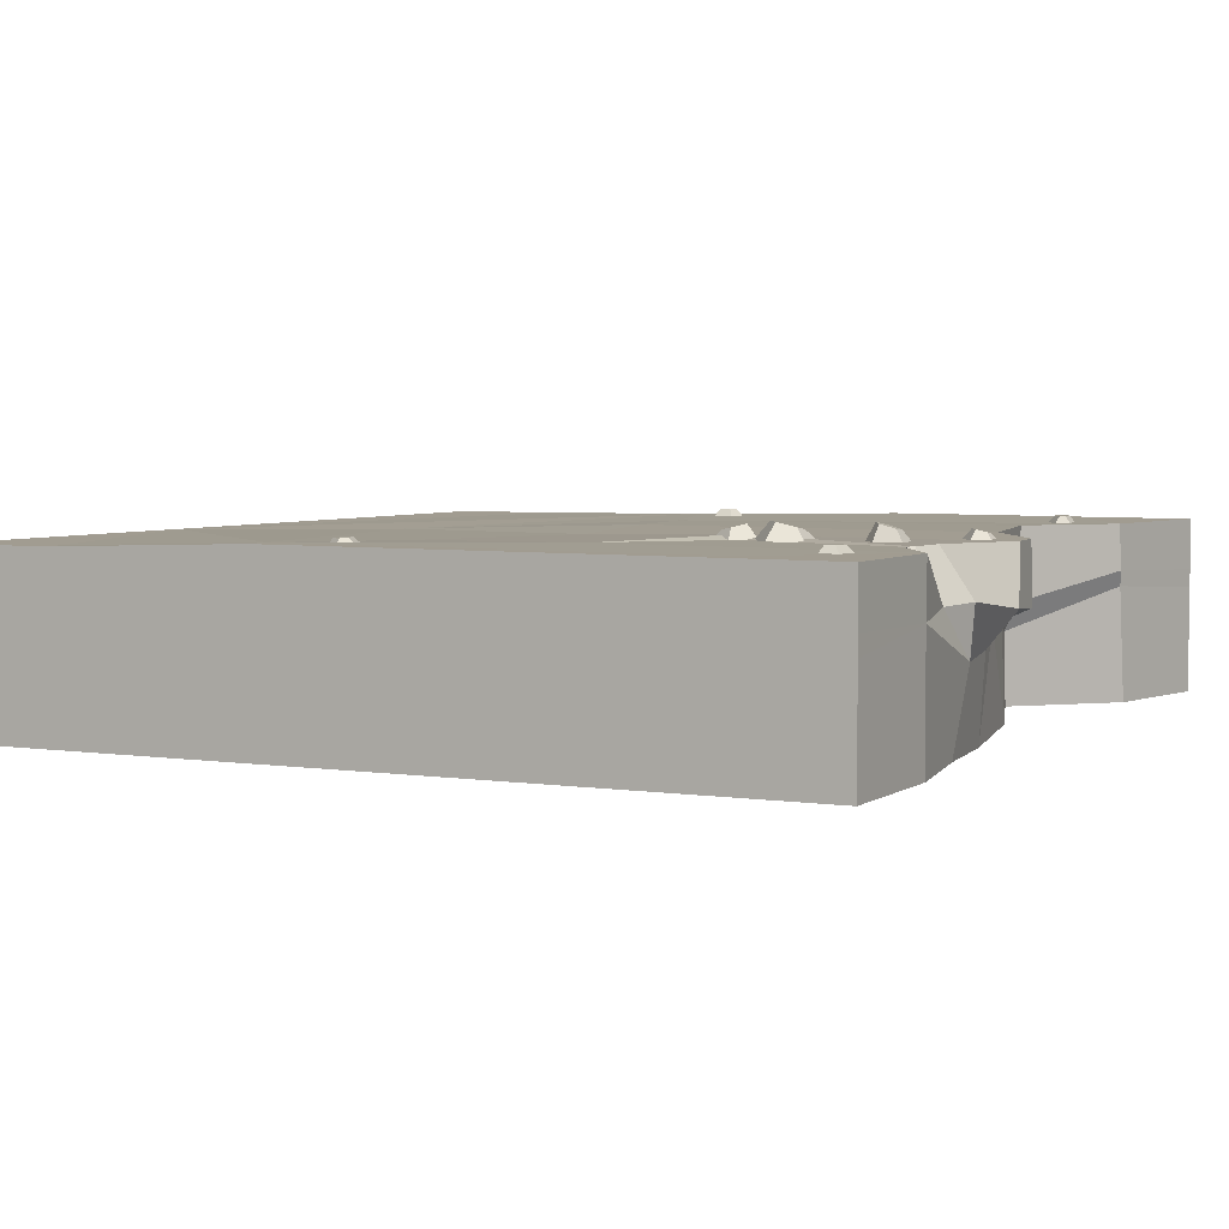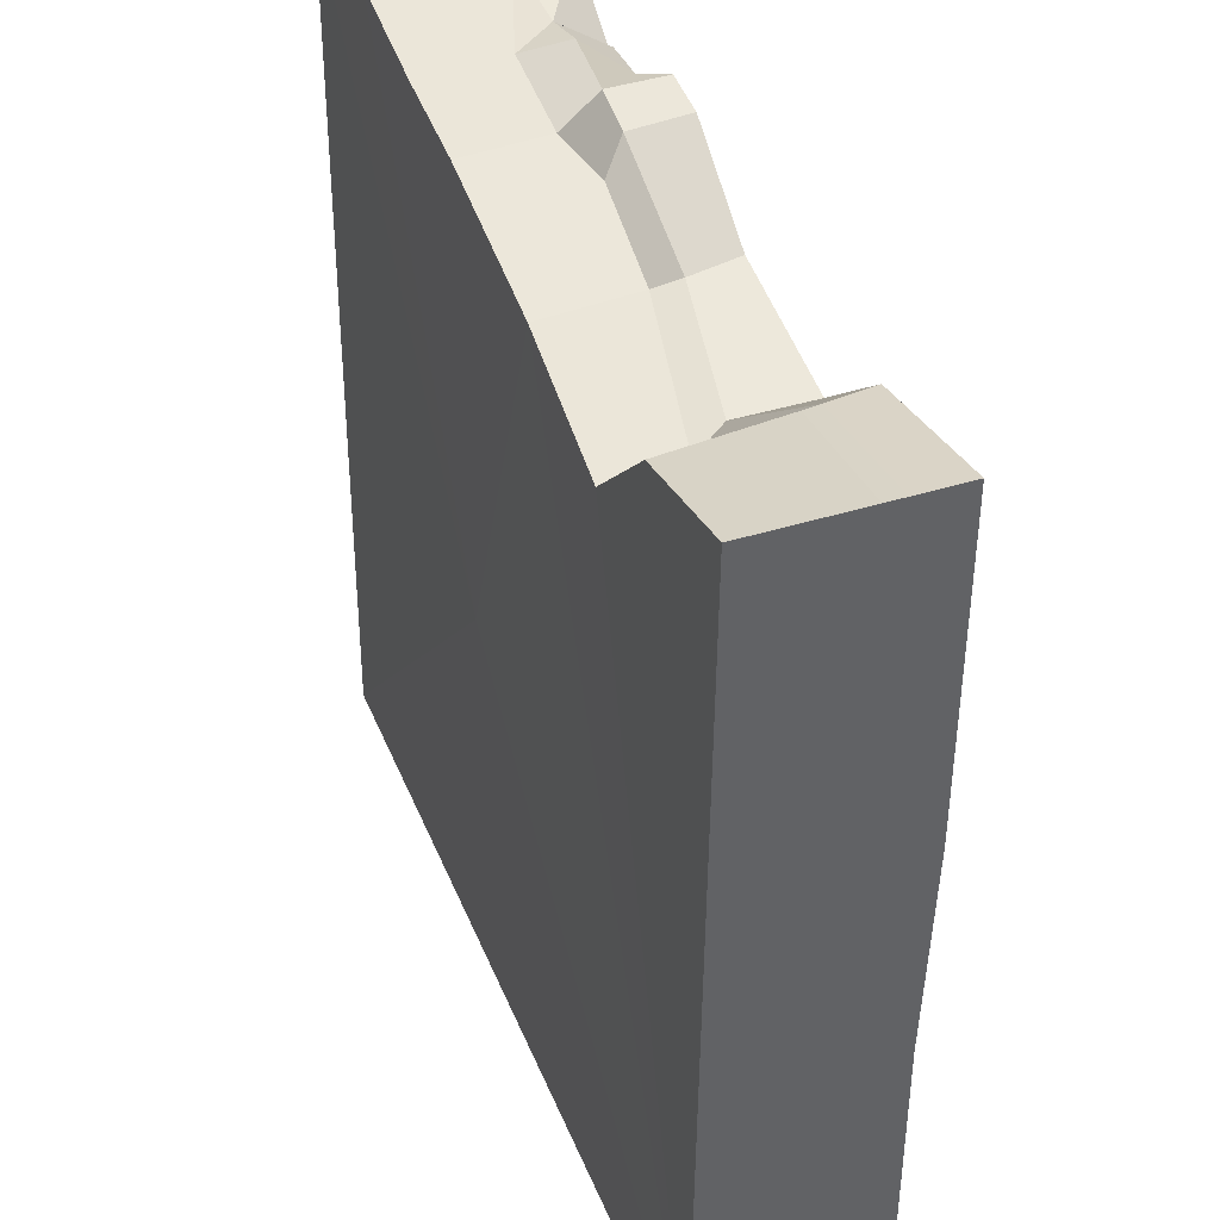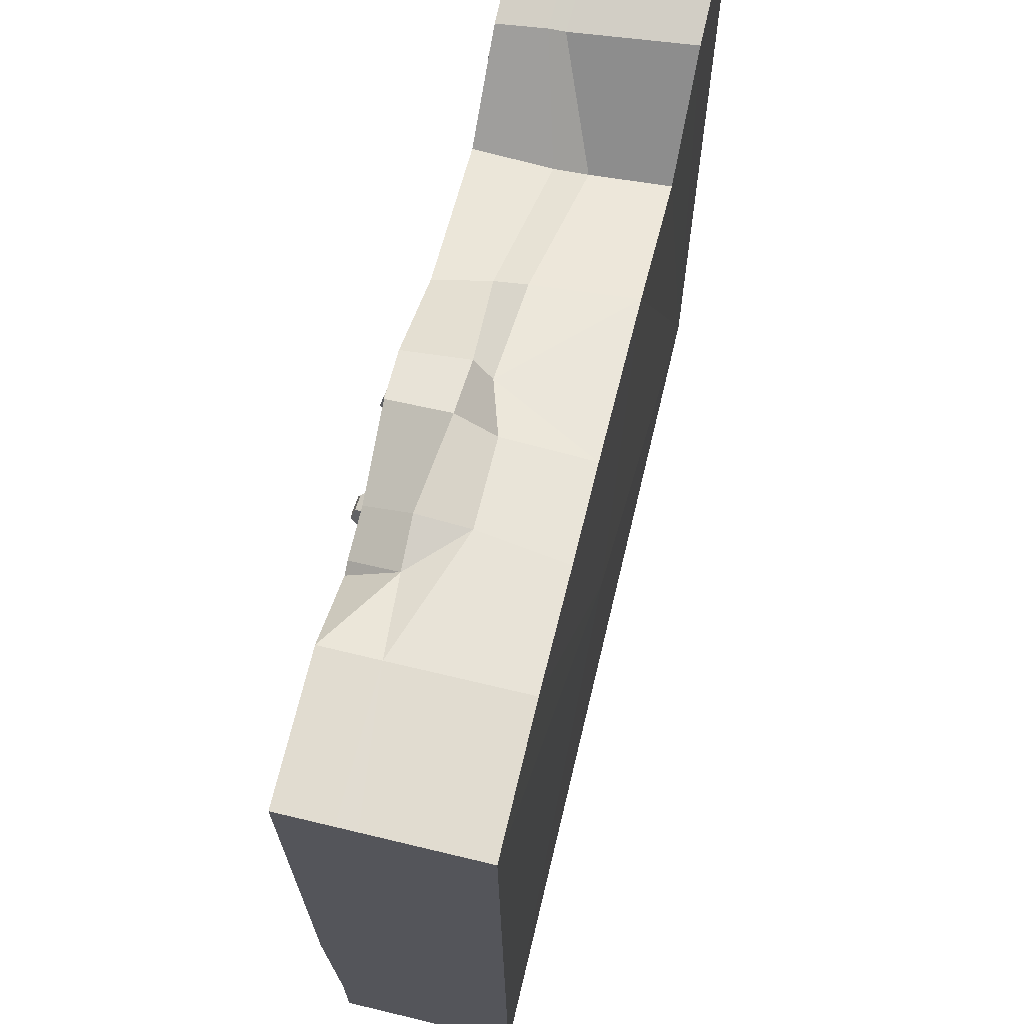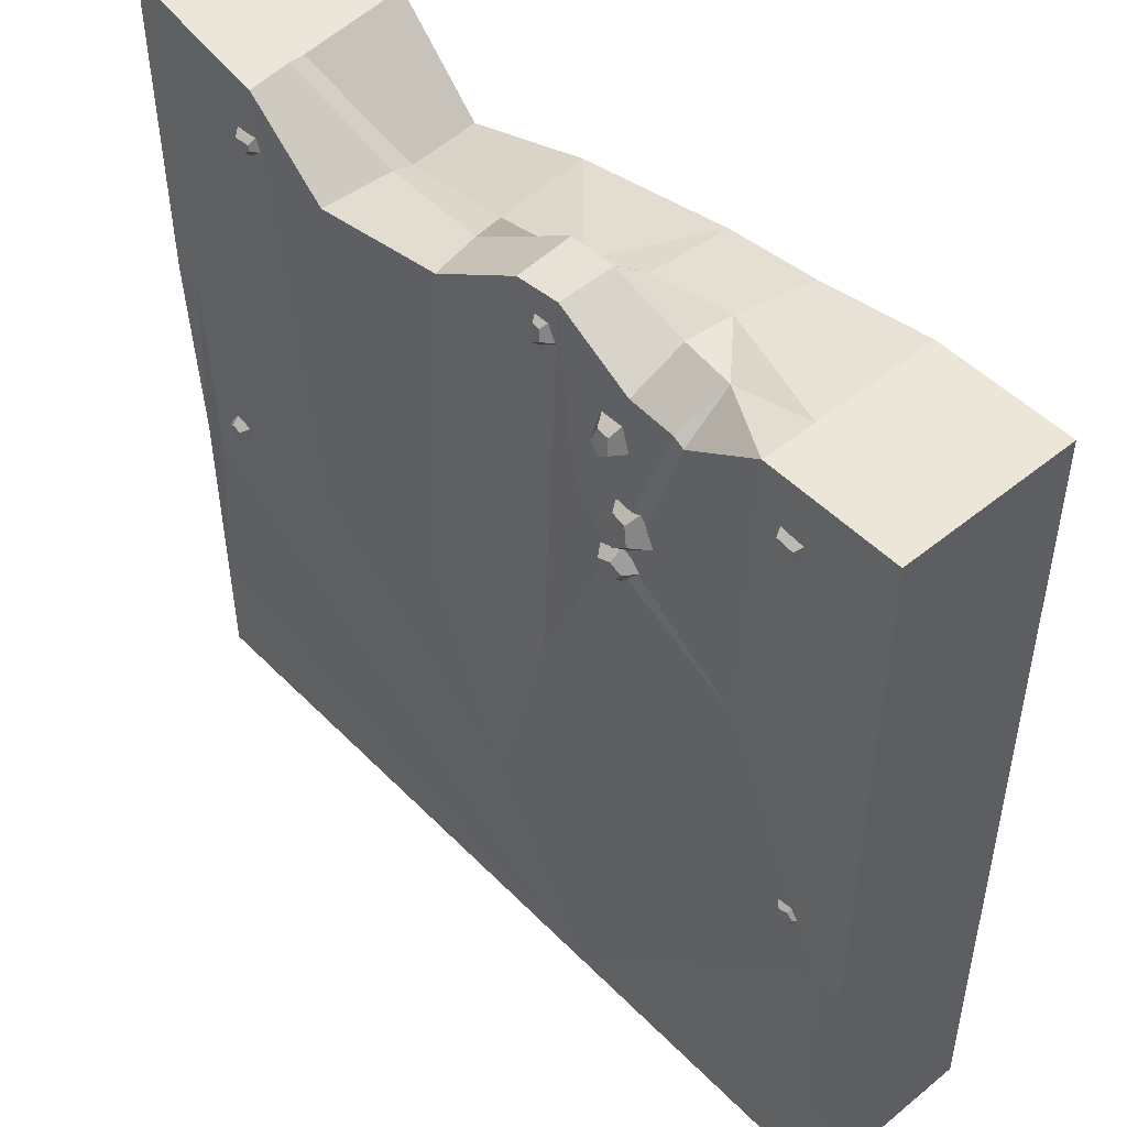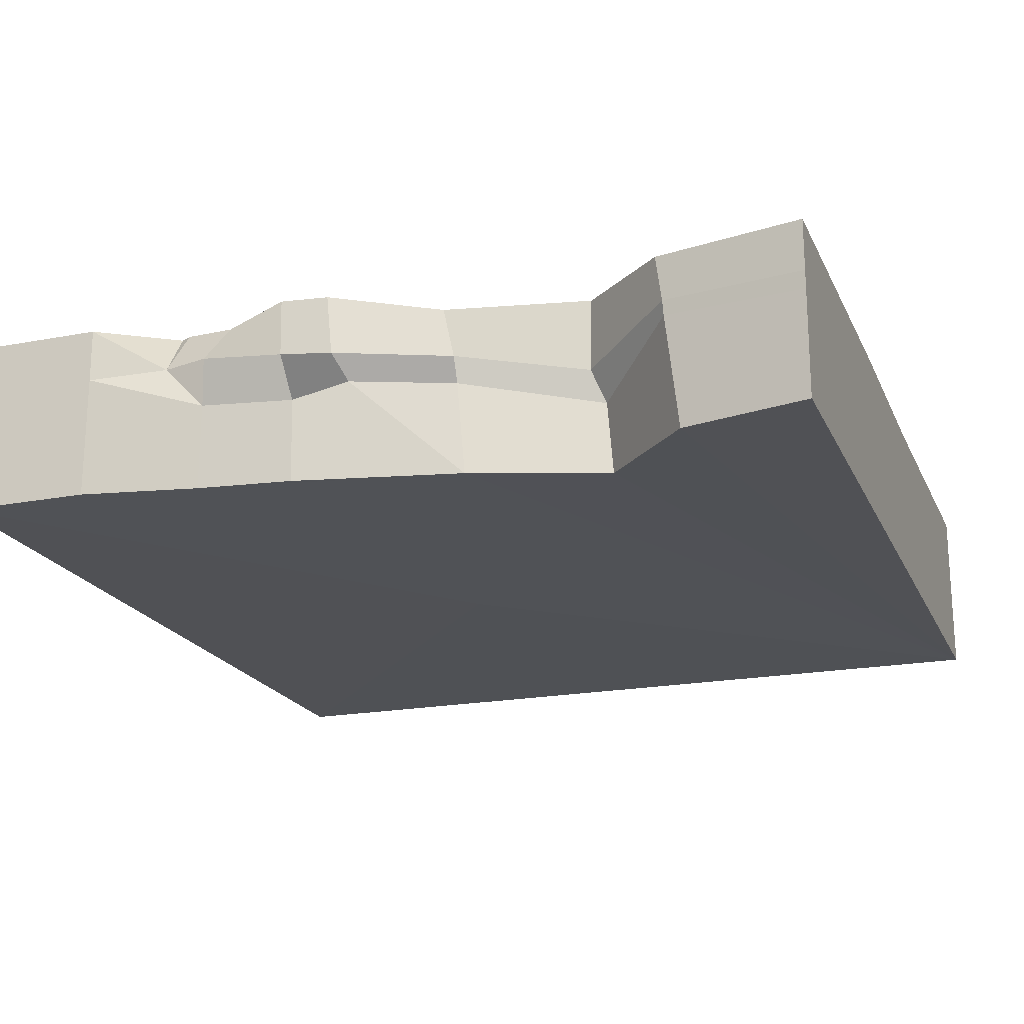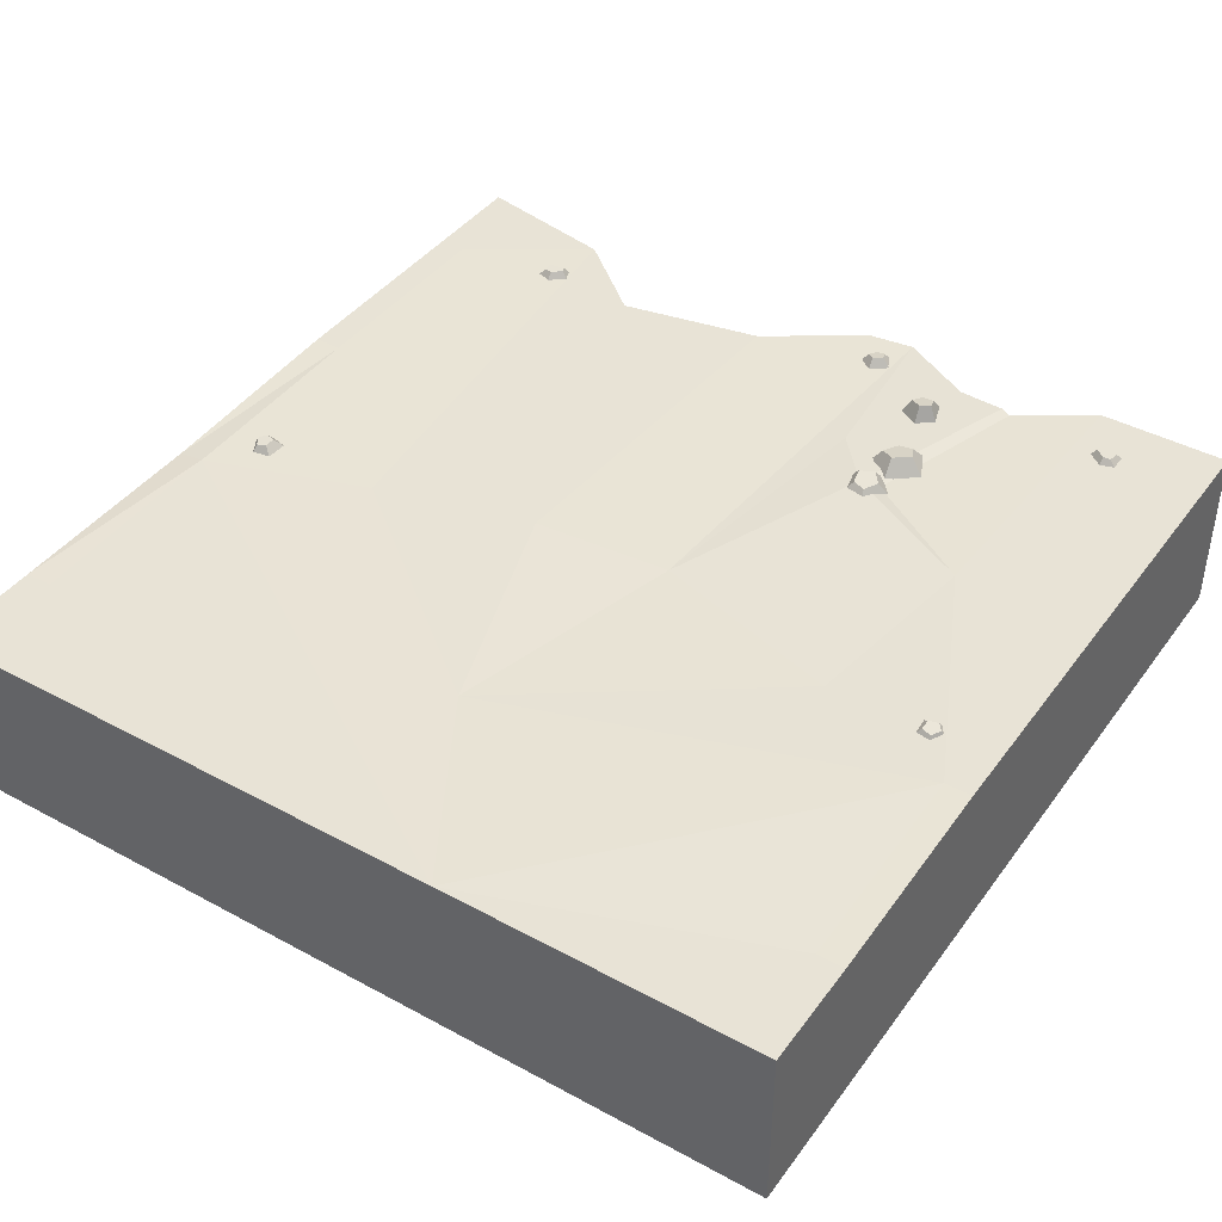
<metadata>
{"format":"obj","ext":"obj","renderer":"f3d","projection":"perspective","resolution":1024,"background":"white","views":[{"elev":4.5,"azim":-61.6,"up":"+Y"},{"elev":40.9,"azim":69.1,"up":"+Z"},{"elev":69.5,"azim":-76.5,"up":"+Z"},{"elev":49.2,"azim":-132.0,"up":"+Z"},{"elev":-19.8,"azim":19.5,"up":"+Y"},{"elev":41.6,"azim":-146.8,"up":"+Y"}]}
</metadata>
<code>
v 0 0 0
v 0 -106.3 -500
v 0 -102 0
v 15.74 4e-06 -187.5
v 15.74 4e-06 -312.5
v 0 4e-06 -312.5
v 0 4e-06 -187.5
v 15.74 4e-06 -62.5
v 0 4e-06 -62.5
v 223.2 -106.3 -259.8
v 77.5 1e-06 0
v 77.5 -102 0
v 0 -29.64 0
v 77.5 -31 -0.2373
v 0 -29.78 -44.25
v 0 -30.06 -132.2
v 0 -52.14 -388.8
v 0 -40.24 0
v 0 -41.12 -37.31
v 0 -42.8 -108.8
v 99.11 -1.71 -282.9
v 66.23 -4.778 -25.26
v 47.23 -4.778 -26.92
v 62.75 3.654 -32.2
v 53.03 3.654 -33.4
v 58.41 3.654 -39.74
v 53.91 3.654 -39.23
v 58.68 -4.778 -47.5
v 45.93 -4.778 -42.71
v 64.18 3.654 -35.12
v 70.82 -4.778 -37.78
v 34.94 -4.452 -293
v 46.8 -3.526 -290.1
v 35.99 1.746 -288.2
v 41.62 2.185 -286.8
v 36.17 2.291 -278.8
v 41.75 2.555 -280.4
v 35.32 -3.304 -273.2
v 47.05 -2.749 -276.7
v 32.88 1.86 -282.7
v 28.41 -4.211 -281.4
v 500 0 0
v 500 -106.3 -500
v 500 -102 0
v 484.3 4e-06 -187.5
v 484.3 -2.154 -312.5
v 500 -4.309 -312.5
v 500 4e-06 -187.5
v 484.3 4e-06 -62.5
v 500 4e-06 -62.5
v 282.4 3e-06 -41.02
v 296.1 -102 -41.02
v 415 1e-06 -16.7
v 426.6 -102 -16.7
v 366 2e-06 -57.66
v 374.4 -102 -68.45
v 199.9 -102 -19.99
v 199.4 5e-06 -3.1e-05
v 500 -29.64 0
v 418.5 -26.58 -16.7
v 364.8 -42.35 -58.49
v 288.8 -29.8 -41.11
v 200 -32.84 0
v 500 -29.78 -44.25
v 500 -30.06 -132.2
v 154.8 5e-06 -24.34
v 149.4 -26.42 -3.9
v 226.4 4e-06 -3.446
v 229.7 -34.71 -3.729
v 200.2 -53.9 -17.05
v 291.1 -46.85 -41.39
v 371 -59.48 -68.45
v 419 -35.43 -17.17
v 500 -40.24 0
v 500 -41.12 -37.31
v 500 -42.8 -108.8
v 231.3 -43.85 -24.8
v 149.1 -54.65 -6.08
v 145 -102 -12.92
v 122.5 -27.23 -9.5
v 121.2 6e-06 -29.09
v 82.32 0.3161 -172.1
v 189.8 4e-06 -98.82
v 152.1 -0.3435 -127.3
v 127.6 6e-06 -25.58
v 163.1 1.981 -131.2
v 388.9 -2.292 -280.2
v 294.6 -0.8827 -257
v 214 -2.728 -248.8
v 143.6 -2.628 -129.8
v 155.4 -2.628 -116.6
v 151.2 5.67 -131.6
v 156.6 7.561 -125.4
v 163.5 5.402 -137.4
v 164.9 7.38 -129.4
v 169.2 -2.628 -142.7
v 172.7 -2.628 -125.4
v 156.3 4.408 -139
v 154 -2.628 -146
v 157.6 -3.372 -41.88
v 173.7 -3.372 -42.69
v 160.5 6.405 -48.43
v 168.1 5.922 -48.39
v 163.8 9.315 -60.27
v 170.4 7.893 -56.41
v 163.2 -3.372 -67.4
v 177.4 -3.372 -59.98
v 158.4 8.635 -56.39
v 152.2 -3.372 -58.53
v 412.8 -4.778 -41.96
v 431.8 -4.778 -43.62
v 416.3 3.654 -48.9
v 426 3.654 -50.1
v 420.6 3.654 -56.44
v 425.2 3.654 -55.93
v 420.4 -4.778 -64.2
v 433.1 -4.778 -59.41
v 414.9 3.654 -51.82
v 408.2 -4.778 -54.48
v 125.4 -24.66 -62.84
v 130.8 -28.4 -52.78
v 127.2 -17.45 -57.46
v 130.1 -20.34 -53.26
v 135.4 -13.65 -56.17
v 135.7 -17.76 -52.38
v 142.7 -16.37 -60.67
v 142.7 -23.43 -52.15
v 131.1 -13.25 -59
v 134 -16.95 -67.15
v 171.5 -3.566 -109.9
v 153.2 -3.566 -123
v 162.5 6.983 -105.6
v 154.1 9.386 -111.8
v 148.8 6.642 -95
v 144.9 9.155 -104.6
v 143.2 -3.566 -86.86
v 134.1 -3.566 -107.4
v 158.1 5.378 -94.95
v 163 -3.566 -86.91
v 465.1 -4.452 -293
v 453.2 -3.526 -290.1
v 464 1.746 -288.2
v 458.4 2.185 -286.8
v 463.8 2.291 -278.8
v 458.3 2.555 -280.4
v 464.7 -3.304 -273.2
v 452.9 -2.749 -276.7
v 467.1 1.86 -282.7
v 471.6 -4.211 -281.4
v 220.4 -2.004 -27.89
v 210.5 -2.004 -35.05
v 215.5 3.739 -25.57
v 211 5.047 -28.94
v 208.1 3.553 -19.8
v 205.9 4.921 -25.03
v 205 -2.004 -15.37
v 200.1 -2.004 -26.57
v 213.2 2.865 -19.78
v 215.8 -2.004 -15.4
v 0 -4.309 -500
v 186.7 -106.3 -500
v 252 -106.3 -388
v 252 -4.309 -388
v 186.7 -4.309 -500
v 0 -4.309 -437.5
v 15.74 -4.309 -437.5
v 500 -4.309 -500
v 500 -4.309 -437.5
v 484.3 -4.309 -437.5
f 12 3 10
f 13 18 14
f 5 6 4
f 6 7 4
f 1 8 9
f 4 9 8
f 4 7 9
f 13 1 9 15
f 16 7 6 17
f 15 9 7 16
f 11 1 13 14
f 18 13 15 19
f 19 15 16 20
f 20 16 17
f 8 1 11
f 18 3 12 14
f 3 18 19
f 3 19 20
f 2 3 20 17
f 8 11 82
f 22 24 25 23
f 24 30 27 25
f 26 28 29 27
f 23 25 27 29
f 31 30 24 22
f 28 26 30 31
f 30 26 27
f 32 34 35 33
f 34 40 37 35
f 36 38 39 37
f 33 35 37 39
f 41 40 34 32
f 38 36 40 41
f 40 36 37
f 3 2 10
f 54 43 44
f 59 60 73 74
f 46 45 47
f 47 45 48
f 42 50 49
f 45 49 50
f 45 50 48
f 59 64 50 42
f 65 43 47 48
f 64 65 48 50
f 63 67 78 70
f 60 61 72 73
f 61 62 71 72
f 62 69 77 71
f 88 89 58 68 51
f 52 43 56
f 56 43 54
f 79 52 57
f 52 10 43
f 79 10 52
f 53 60 59 42
f 55 61 60 53
f 51 62 61 55
f 68 69 62 51
f 66 67 63 58
f 74 75 64 59
f 75 76 65 64
f 76 43 65
f 49 53 42
f 87 88 51 55
f 89 83 58
f 11 80 81
f 58 63 69 68
f 70 78 79 57
f 71 77 52
f 72 71 52 56
f 73 72 56 54
f 74 73 54 44
f 44 75 74
f 44 76 75
f 43 76 44
f 77 69 63 70
f 57 77 70
f 52 77 57
f 14 80 11
f 79 78 14 12
f 12 10 79
f 81 80 85
f 78 80 14
f 78 67 80
f 82 84 86
f 87 55 53
f 85 86 84 81
f 81 84 82 11
f 85 80 67 66
f 83 86 85 66 58
f 89 21 82 86
f 49 45 46 87 53
f 90 91 93 92
f 92 93 95 98
f 94 95 97 96
f 91 97 95 93
f 99 90 92 98
f 96 99 98 94
f 98 95 94
f 100 101 103 102
f 102 103 105 108
f 104 105 107 106
f 101 107 105 103
f 109 100 102 108
f 106 109 108 104
f 108 105 104
f 110 111 113 112
f 112 113 115 118
f 114 115 117 116
f 111 117 115 113
f 119 110 112 118
f 116 119 118 114
f 118 115 114
f 120 121 123 122
f 122 123 125 128
f 124 125 127 126
f 121 127 125 123
f 129 120 122 128
f 126 129 128 124
f 128 125 124
f 130 131 133 132
f 132 133 135 138
f 134 135 137 136
f 131 137 135 133
f 139 130 132 138
f 136 139 138 134
f 138 135 134
f 140 141 143 142
f 142 143 145 148
f 144 145 147 146
f 141 147 145 143
f 149 140 142 148
f 146 149 148 144
f 148 145 144
f 150 151 153 152
f 152 153 155 158
f 154 155 157 156
f 151 157 155 153
f 159 150 152 158
f 156 159 158 154
f 158 155 154
f 5 82 21
f 8 82 5 4
f 89 86 83
f 2 161 10
f 161 2 160 164
f 165 166 160
f 5 163 164
f 164 166 5
f 5 165 6
f 166 165 5
f 21 163 5
f 160 166 164
f 2 165 160
f 2 17 165
f 161 43 162
f 43 10 162
f 161 164 167 43
f 168 167 169
f 46 164 163
f 164 46 169
f 46 47 168
f 169 46 168
f 89 88 163
f 167 164 169
f 43 167 168
f 43 168 47
f 165 17 6
f 89 163 21
f 163 87 46
f 163 88 87
f 10 161 162

</code>
